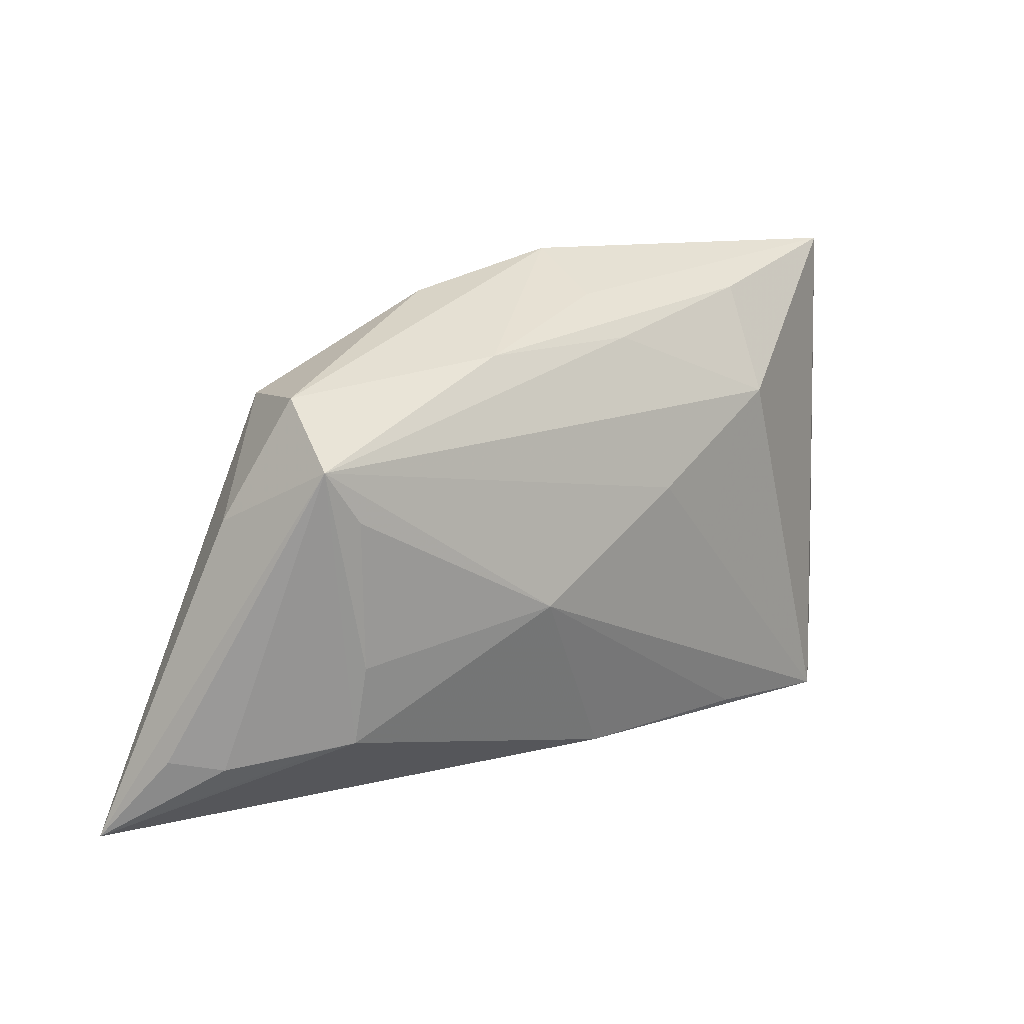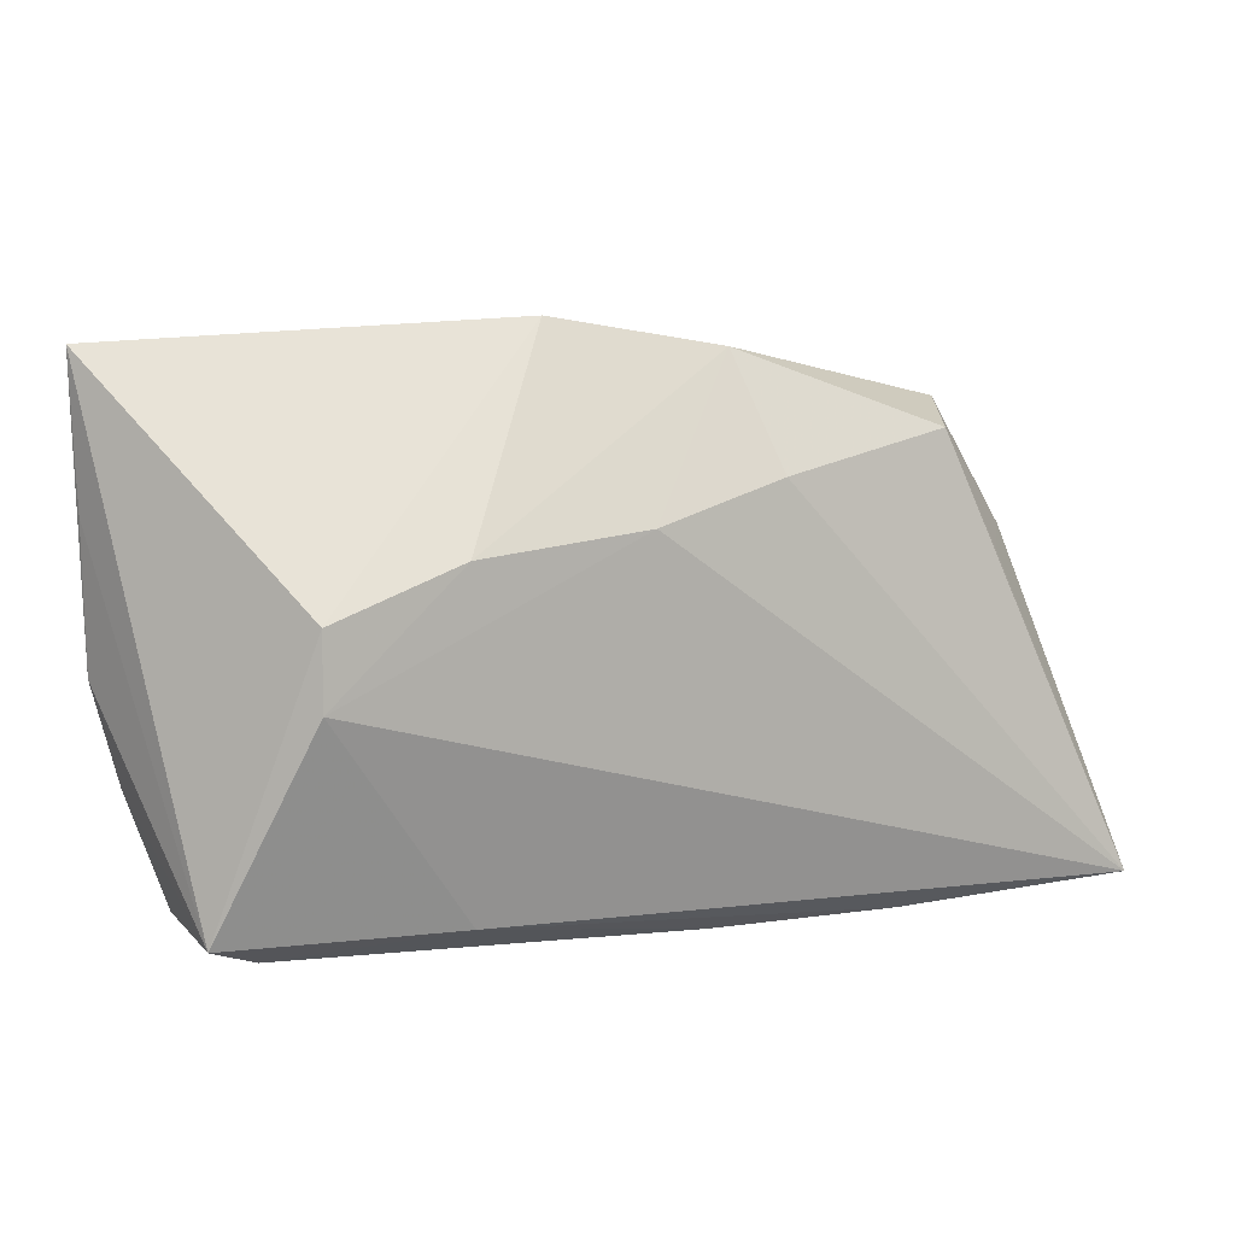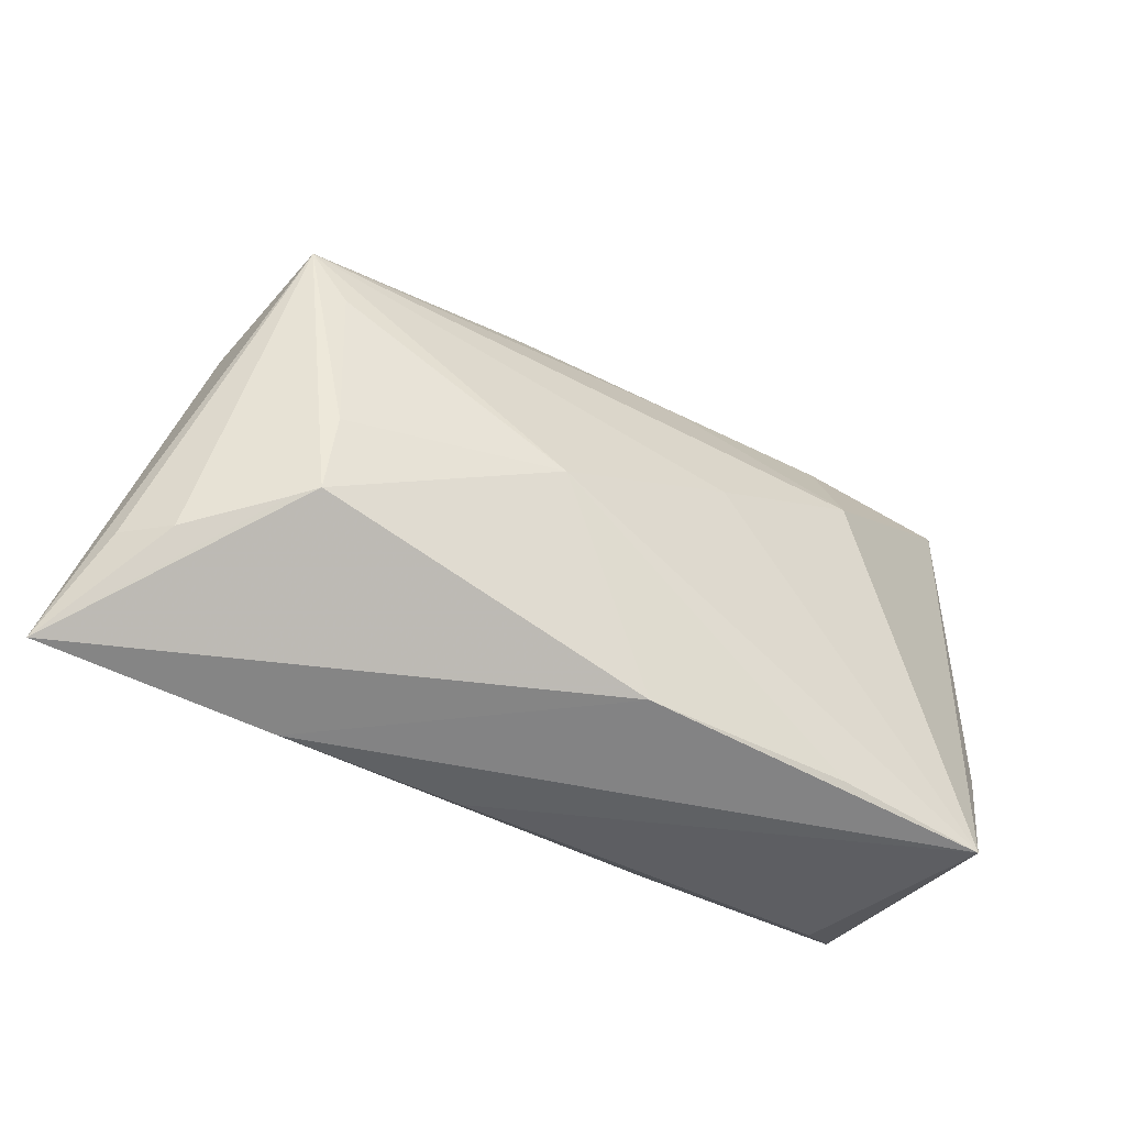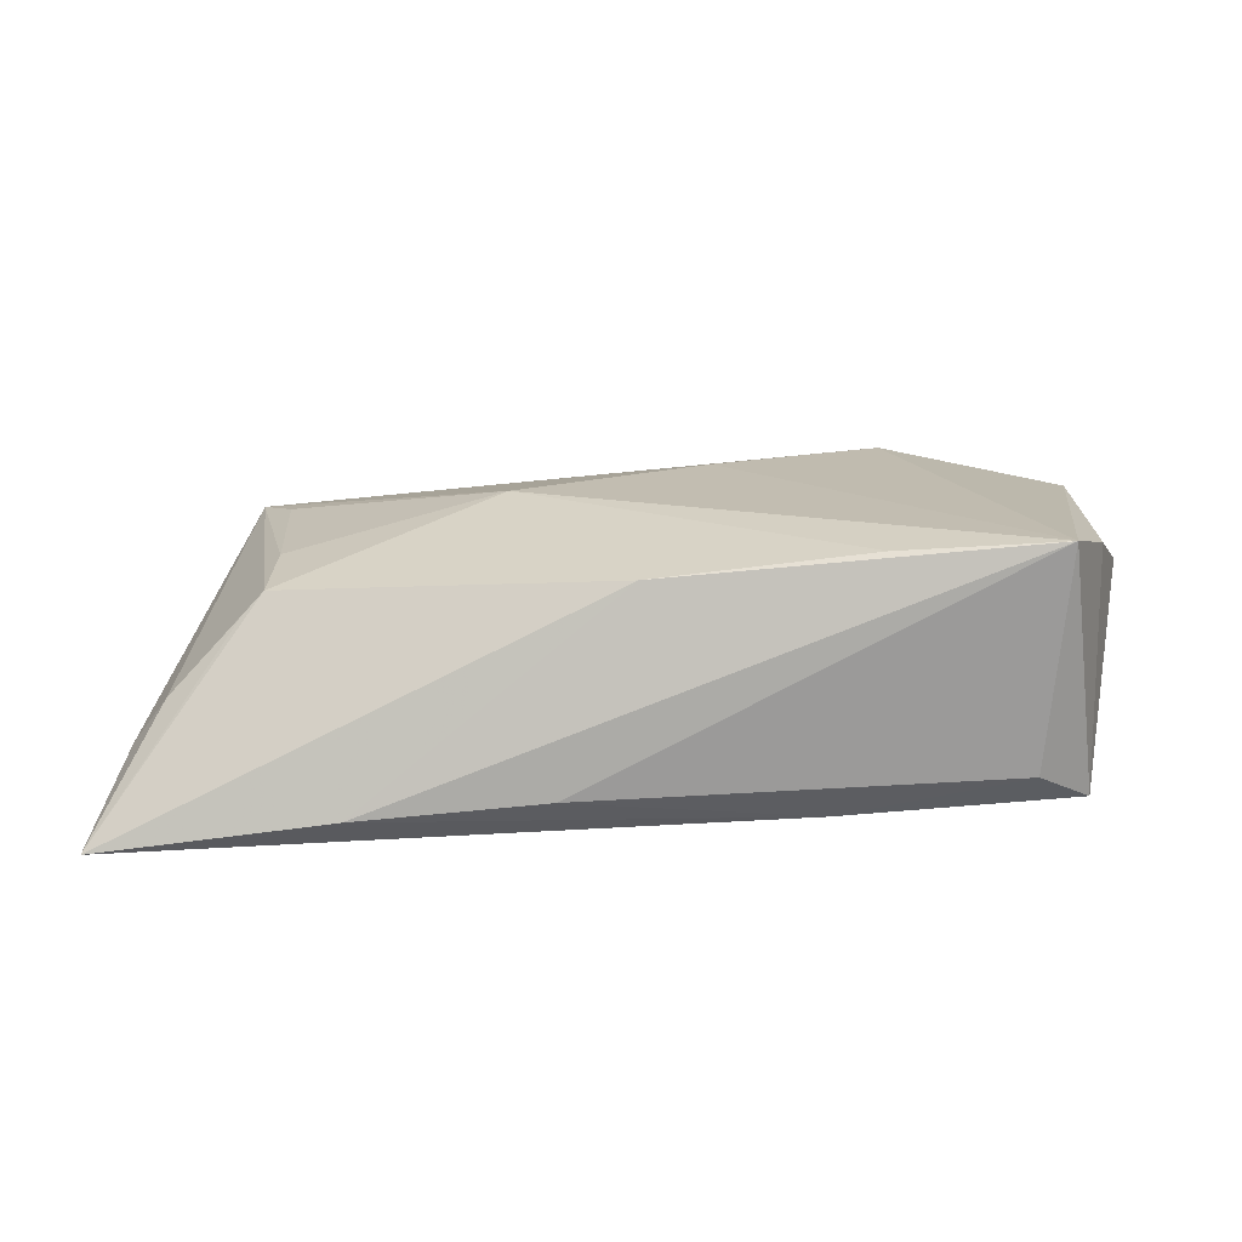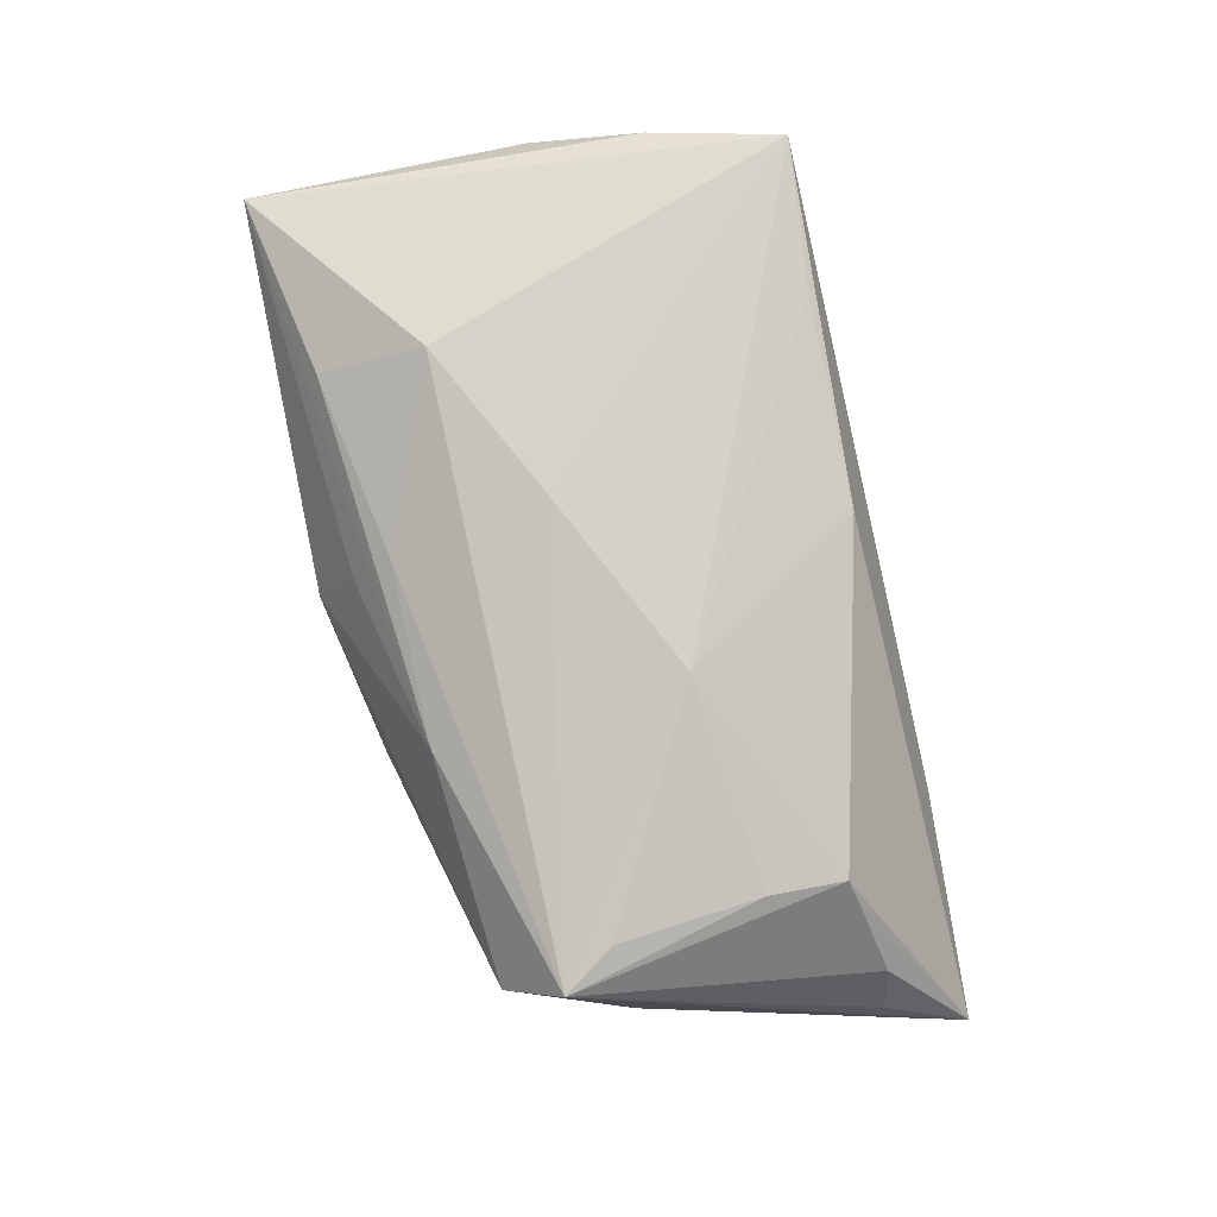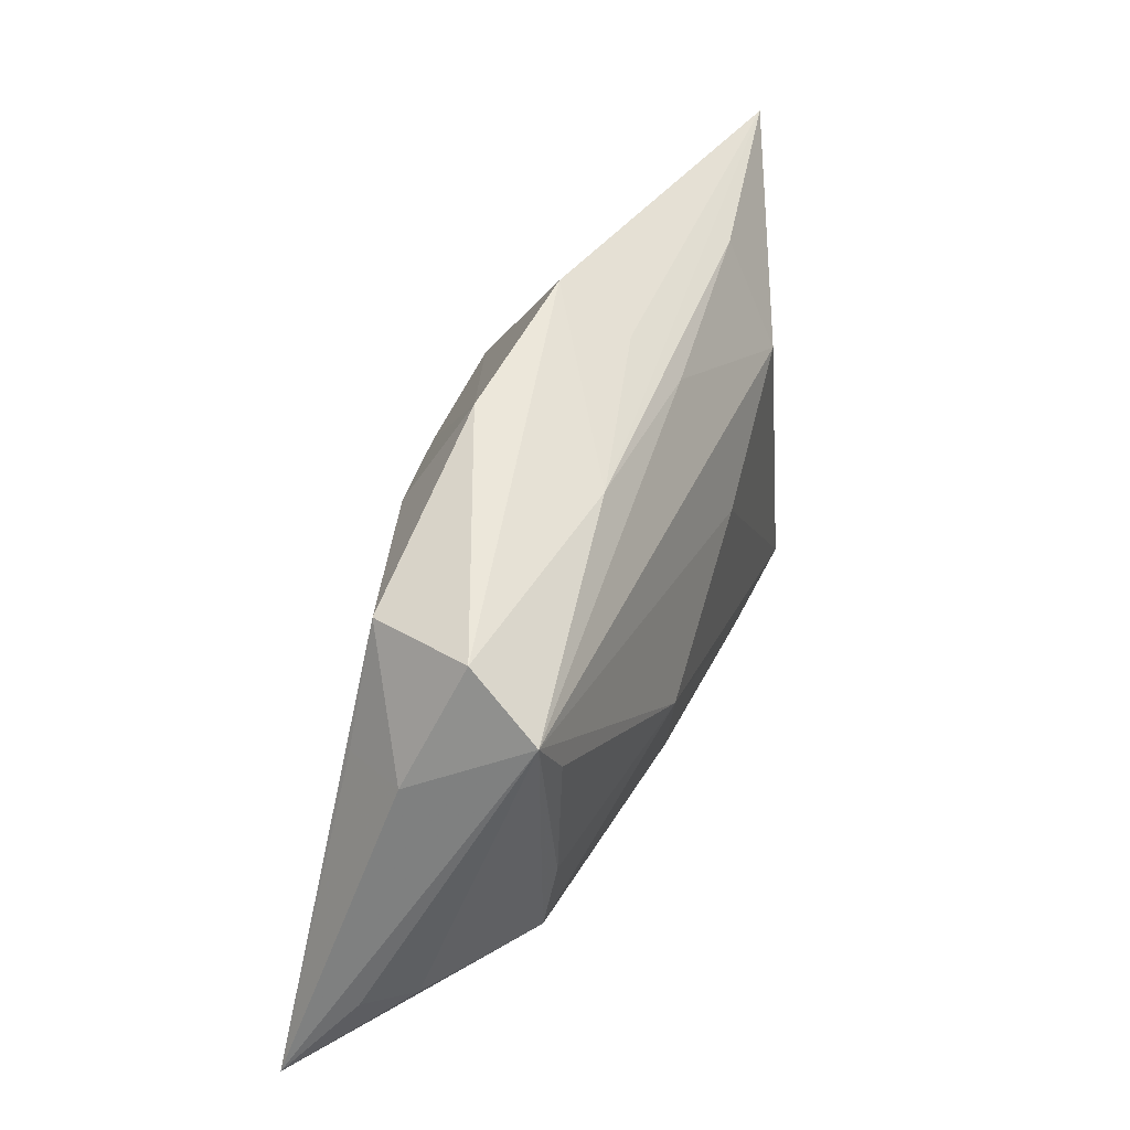
<metadata>
{"format":"obj","ext":"obj","renderer":"f3d","projection":"perspective","resolution":1024,"background":"white","views":[{"elev":15.5,"azim":-49.4,"up":"+Y"},{"elev":11.3,"azim":155.0,"up":"+Y"},{"elev":-44.3,"azim":-37.6,"up":"+Y"},{"elev":16.0,"azim":0.3,"up":"+Z"},{"elev":78.3,"azim":-103.5,"up":"+Z"},{"elev":42.1,"azim":-73.7,"up":"+Y"}]}
</metadata>
<code>
v -0.05043 -0.01701 -0.002084
v 0.04354 -0.01245 0.01304
v 0.004752 0.03429 -0.003201
v -0.04284 0.02395 0.002024
v 0.03811 -0.02704 0.01677
v 0.01737 0.01325 -0.01594
v -0.01375 0.03094 -0.006653
v 0.04798 0.03217 0.008865
v -0.0373 0.02205 -0.009513
v -0.05418 -0.01631 -0.007157
v 0.04764 0.01593 0.008017
v 0.02064 -0.02499 0.01525
v -0.003058 -0.02409 0.01212
v 0.03188 0.0001935 -0.01628
v 0.01585 -0.02329 -0.01225
v -0.0318 -0.02791 -0.01122
v -0.01692 0.0254 0.007913
v 0.04746 9.007e-05 0.008127
v -0.05775 -0.02623 -0.01527
v -0.01655 -0.002709 0.01602
v 0.03602 -0.02515 -0.007425
v 0.02383 0.01615 0.01677
v 0.03168 0.008218 -0.01589
v -0.04318 0.009198 -0.01056
v -0.04785 0.01055 -0.003756
v 0.04158 -0.02245 -0.01034
v 0.003476 0.02962 0.005045
v -0.04061 -0.01407 0.008321
v -0.0454 0.01754 0.009557
v -0.01646 0.01873 -0.01399
v -0.04273 -0.01478 0.006049
v -0.04024 -0.005228 0.009804
v -0.04149 0.01153 0.0107
v 0.004861 0.007175 0.01677
v 0.02571 0.02842 0.0106
v -0.001518 0.01491 -0.01582
v 0.003622 0.02499 0.01058
v -0.01092 -0.02791 -0.009123
f 22 5 8
f 11 26 8
f 8 18 11
f 11 18 26
f 5 26 2
f 26 18 2
f 8 5 2
f 2 18 8
f 16 38 5
f 21 26 5
f 5 38 21
f 23 3 8
f 8 26 23
f 26 14 23
f 19 14 15
f 15 14 26
f 15 16 19
f 38 16 15
f 26 21 15
f 15 21 38
f 5 22 34
f 34 22 29
f 8 3 27
f 27 17 8
f 3 17 27
f 4 17 3
f 29 17 4
f 35 22 8
f 8 17 35
f 13 28 19
f 19 16 13
f 13 16 5
f 1 28 29
f 36 14 19
f 20 34 29
f 28 13 20
f 5 34 20
f 7 4 3
f 9 4 7
f 25 4 9
f 19 29 25
f 29 4 25
f 37 17 29
f 37 35 17
f 29 22 37
f 22 35 37
f 10 29 19
f 19 1 10
f 10 1 29
f 19 28 31
f 31 1 19
f 28 1 31
f 3 23 6
f 6 7 3
f 36 7 6
f 6 23 14
f 14 36 6
f 19 9 30
f 30 36 19
f 9 7 30
f 30 7 36
f 29 28 32
f 28 20 32
f 12 13 5
f 5 20 12
f 12 20 13
f 24 9 19
f 19 25 24
f 24 25 9
f 33 20 29
f 29 32 33
f 33 32 20

</code>
